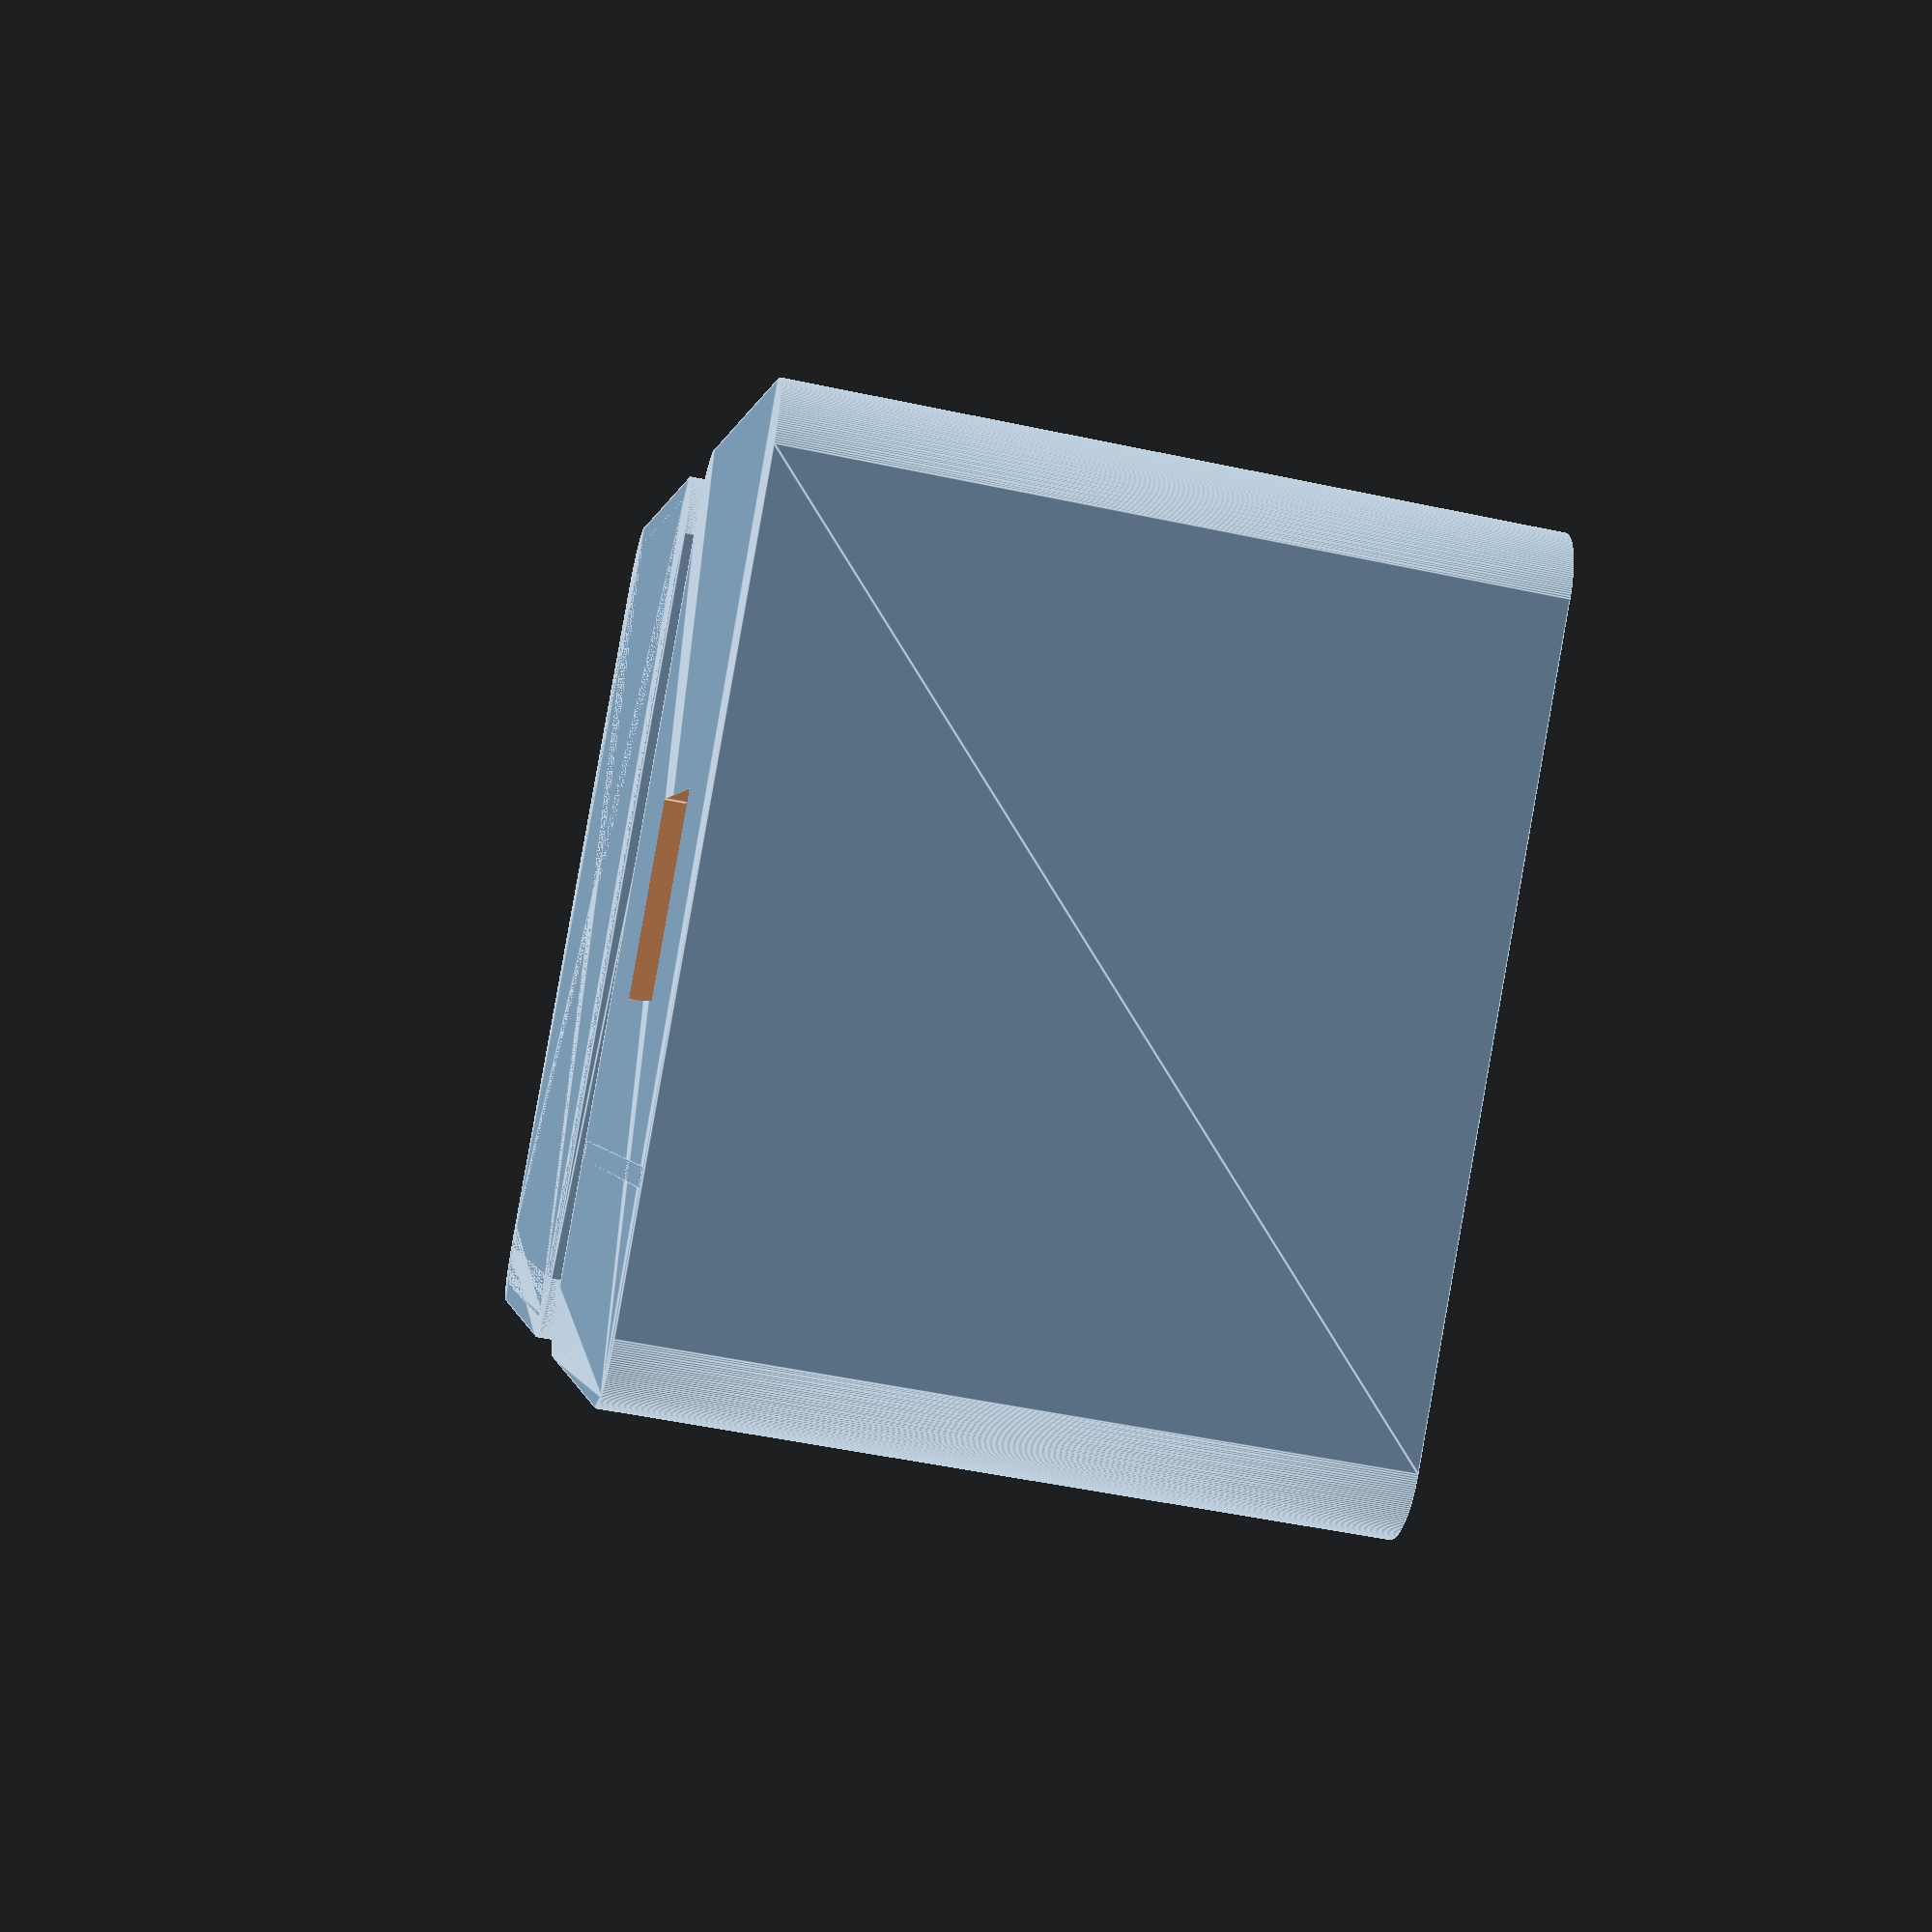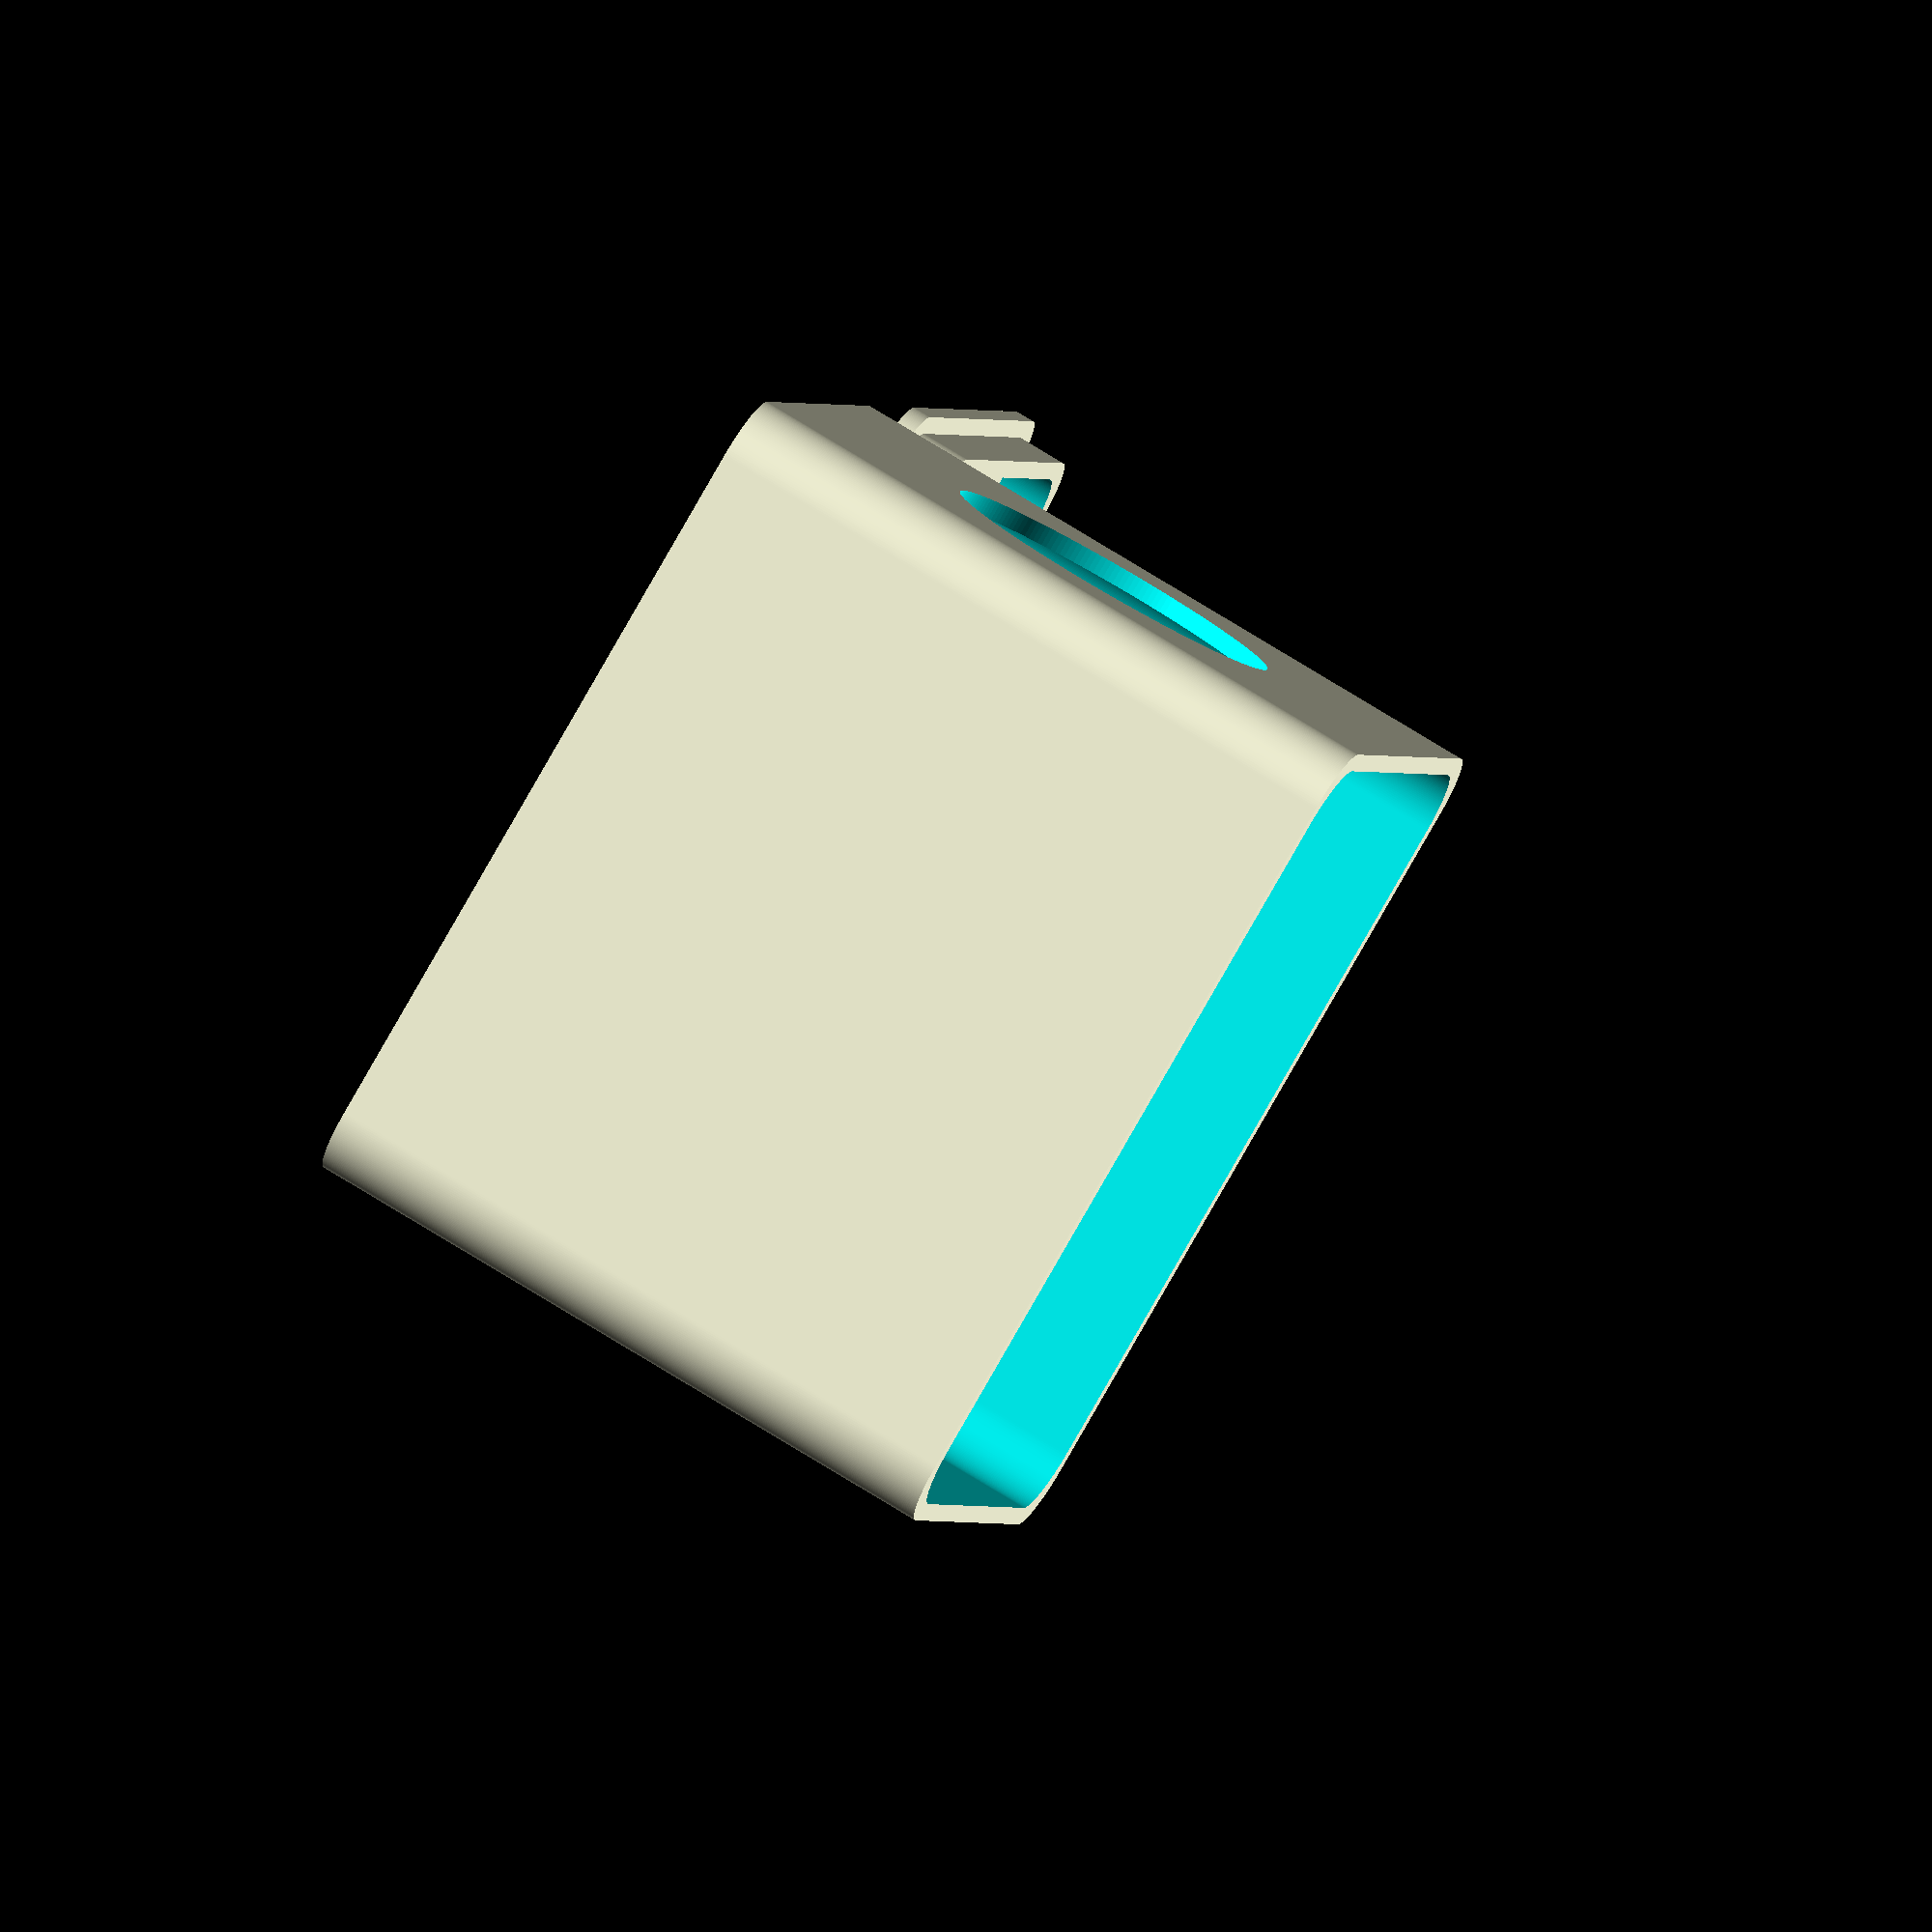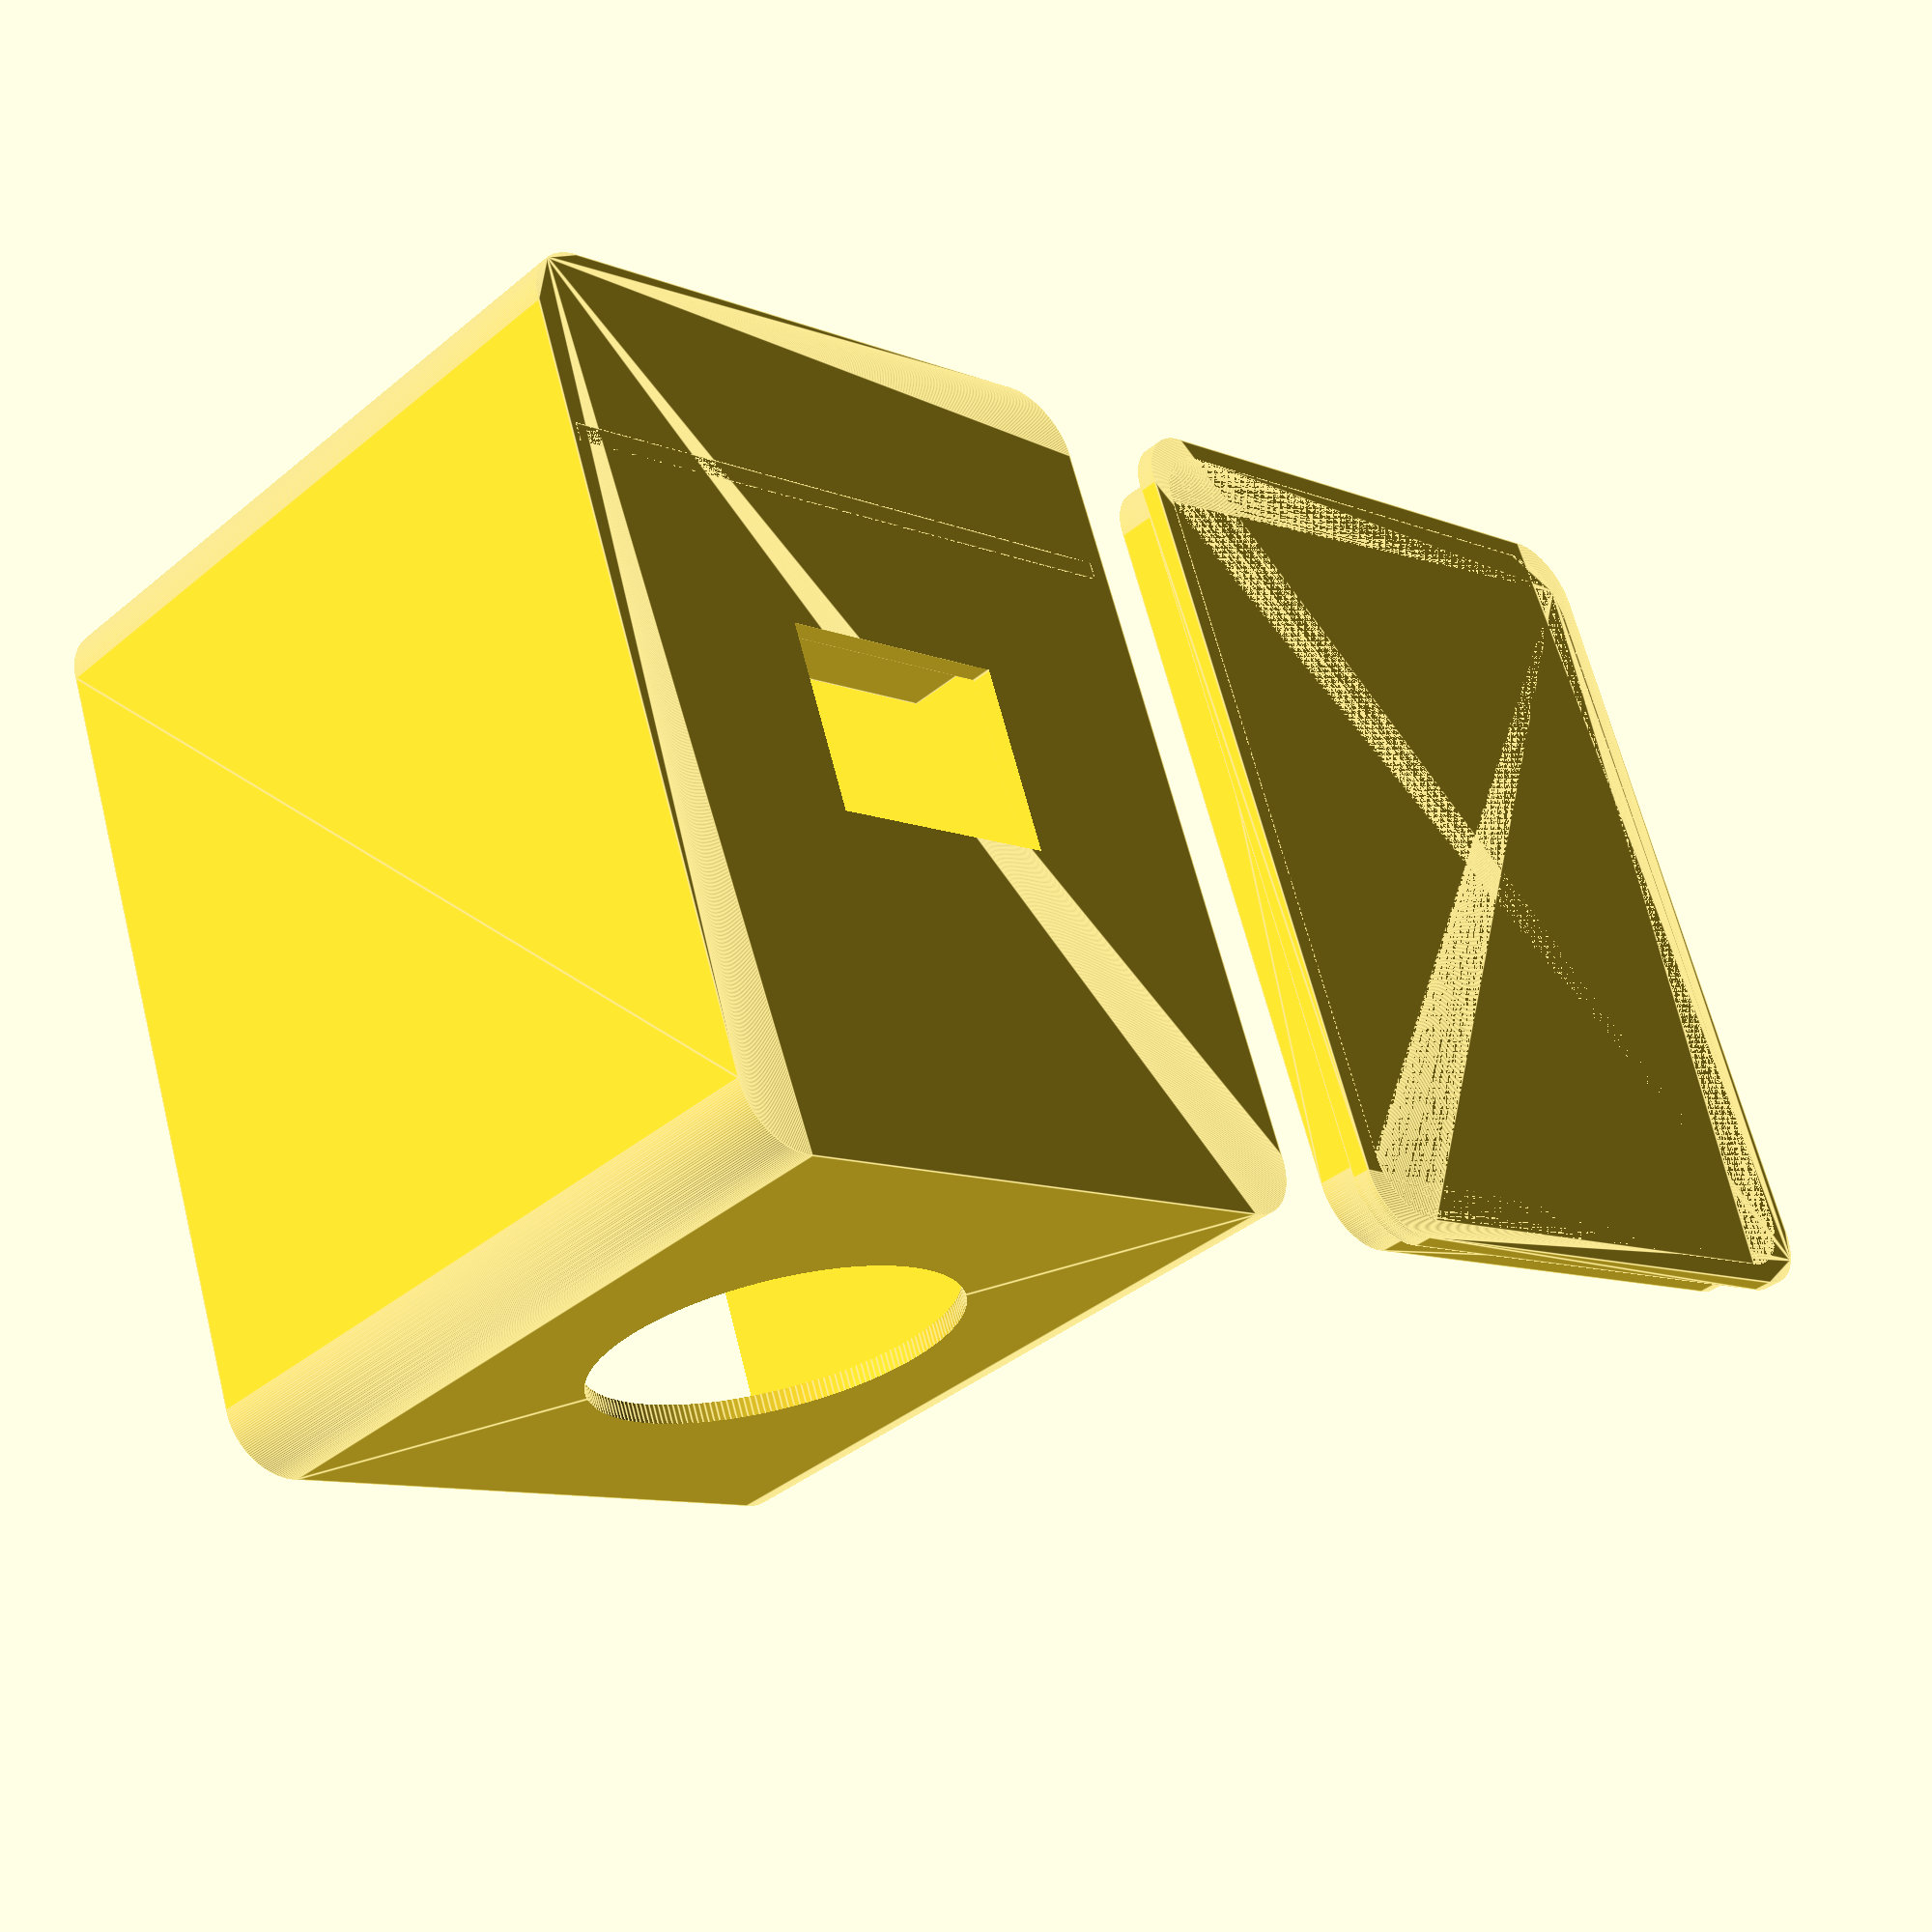
<openscad>
$fn=200;

length = 70;
width= 55;
height = 55;
cornerRadius = 5;
slop = 0.1;
thick = 1.5;
motor_width = 20;
motor_length = 15;

translate([cornerRadius, cornerRadius, 0]){
  difference() {
    roundedBox(length, width, height, cornerRadius);
    translate([thick,thick,thick+slop])
      roundedBox(length-thick*2, width-thick*2, height-thick+slop, cornerRadius);
    // Hole for switch
    translate([width/2-cornerRadius, length-cornerRadius+slop, height/2])
      rotate([90,0,0])
        cylinder(r=14, h=thick+slop*3);
    // Hole for motor
    translate([width/2-cornerRadius-motor_width/2, length/2-cornerRadius-motor_length/2, 0-slop]){
      cube(size=[motor_width, motor_length, thick+slop*3]);
    }
  }
  rotate([0,0,90])
    translate([15-cornerRadius,-width+cornerRadius+thick,0])
      cube(size=[thick,width-cornerRadius+thick*2,20]);
}


translate([width*2+5, cornerRadius, 0]){
  mirror([1,0,0]) {
    roundedBox(length, width, thick, cornerRadius);
    difference() {
      translate([thick,thick,0])
        roundedBox(length-thick*2,width-thick*2,thick+4,cornerRadius);
      translate([thick*2,thick*2,0+slop])
          roundedBox(length-thick*4,width-thick*4,thick+4+slop,cornerRadius);    
    }
  }
}


module roundedBox(length, width, height, radius){
  dRadius = 2*radius;

  //cube bottom right
  //translate([width-dRadius,-radius,0])
  //  cube(size=[radius,radius,height+0.01]);

  //cube top left
  //translate([-radius,length-dRadius,0])
  //  cube(size=[radius,radius,height+0.01]);

  //base rounded shape
  minkowski() {
    cube(size=[width-dRadius,length-dRadius, height]);
    cylinder(r=radius, h=0.01);
  } 
}
</openscad>
<views>
elev=50.5 azim=310.4 roll=256.8 proj=p view=edges
elev=287.3 azim=70.3 roll=302.0 proj=o view=solid
elev=217.5 azim=20.0 roll=43.4 proj=p view=edges
</views>
